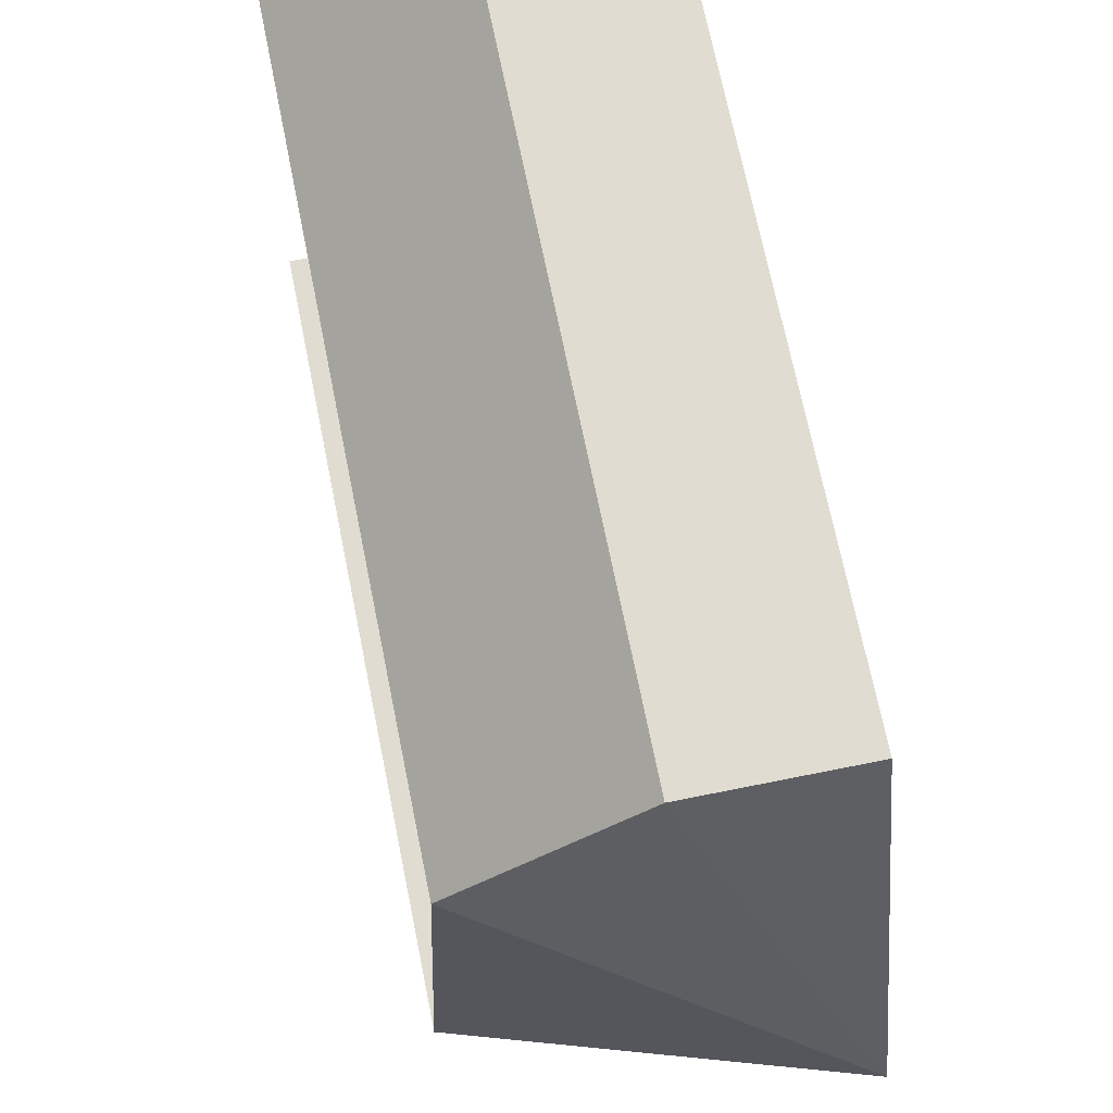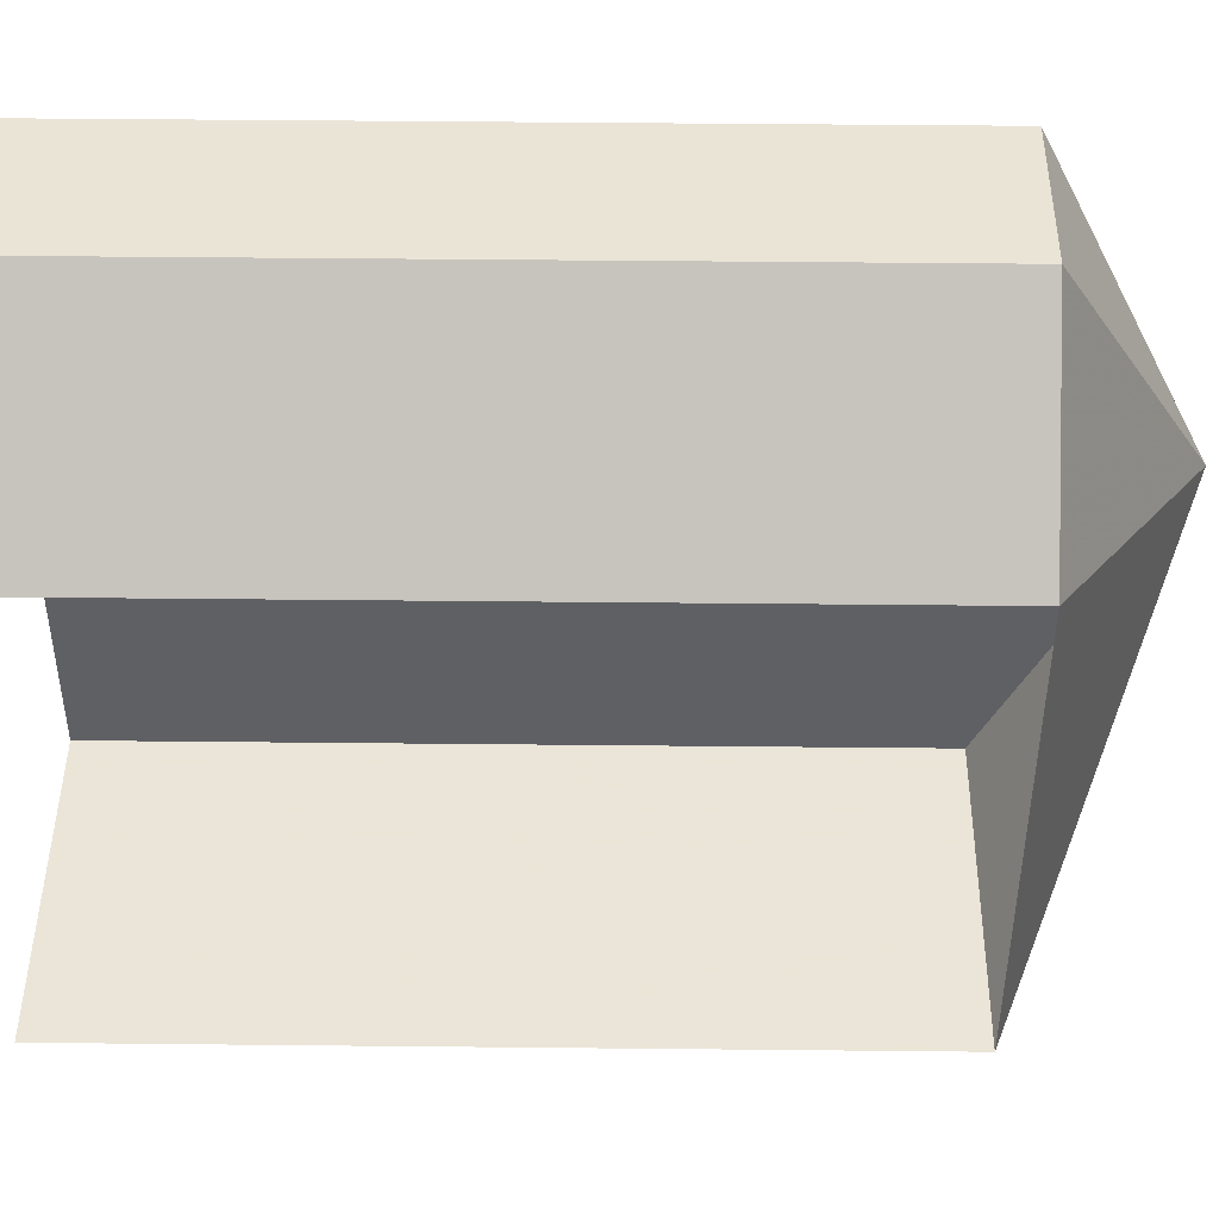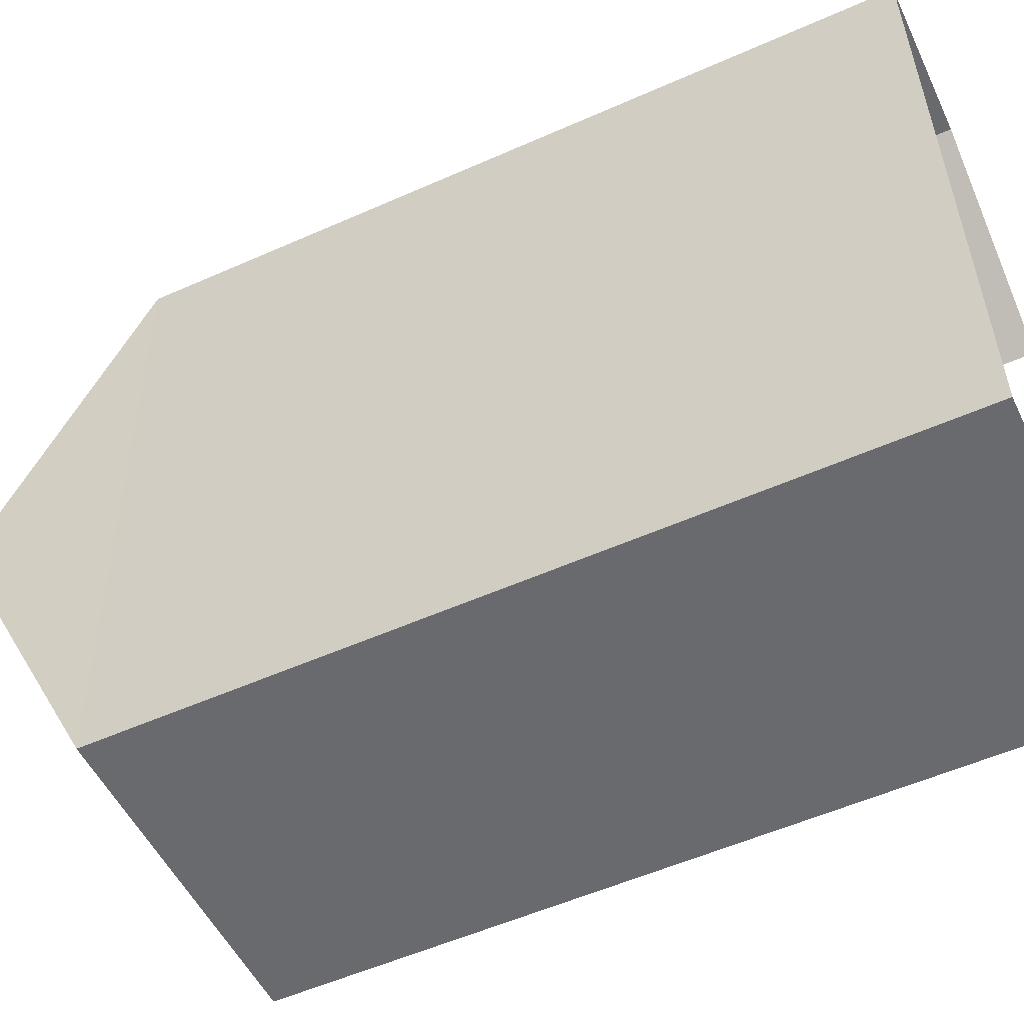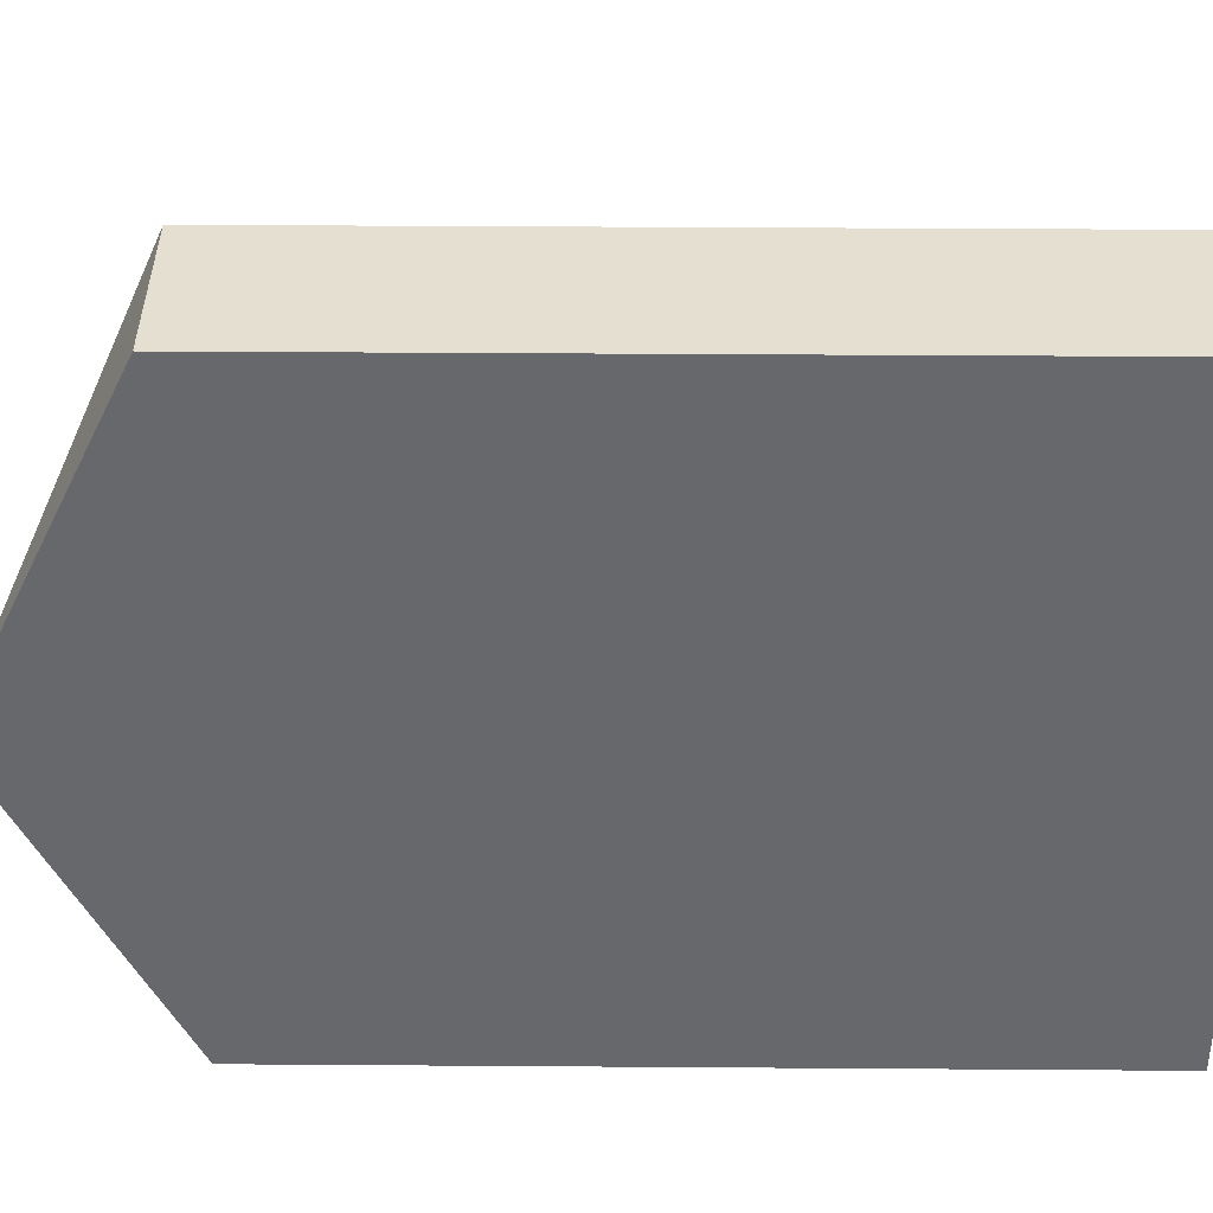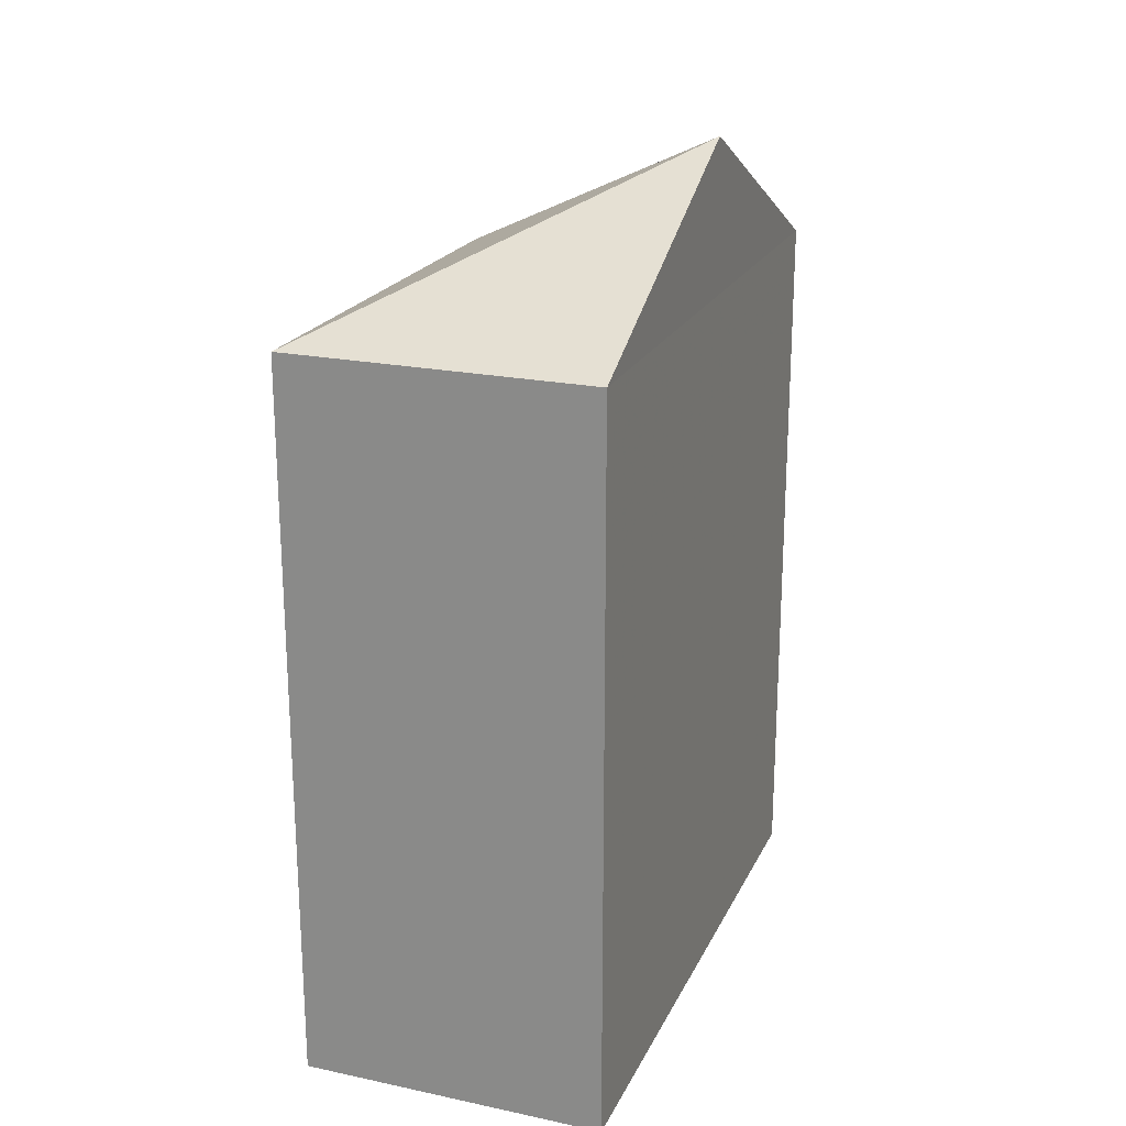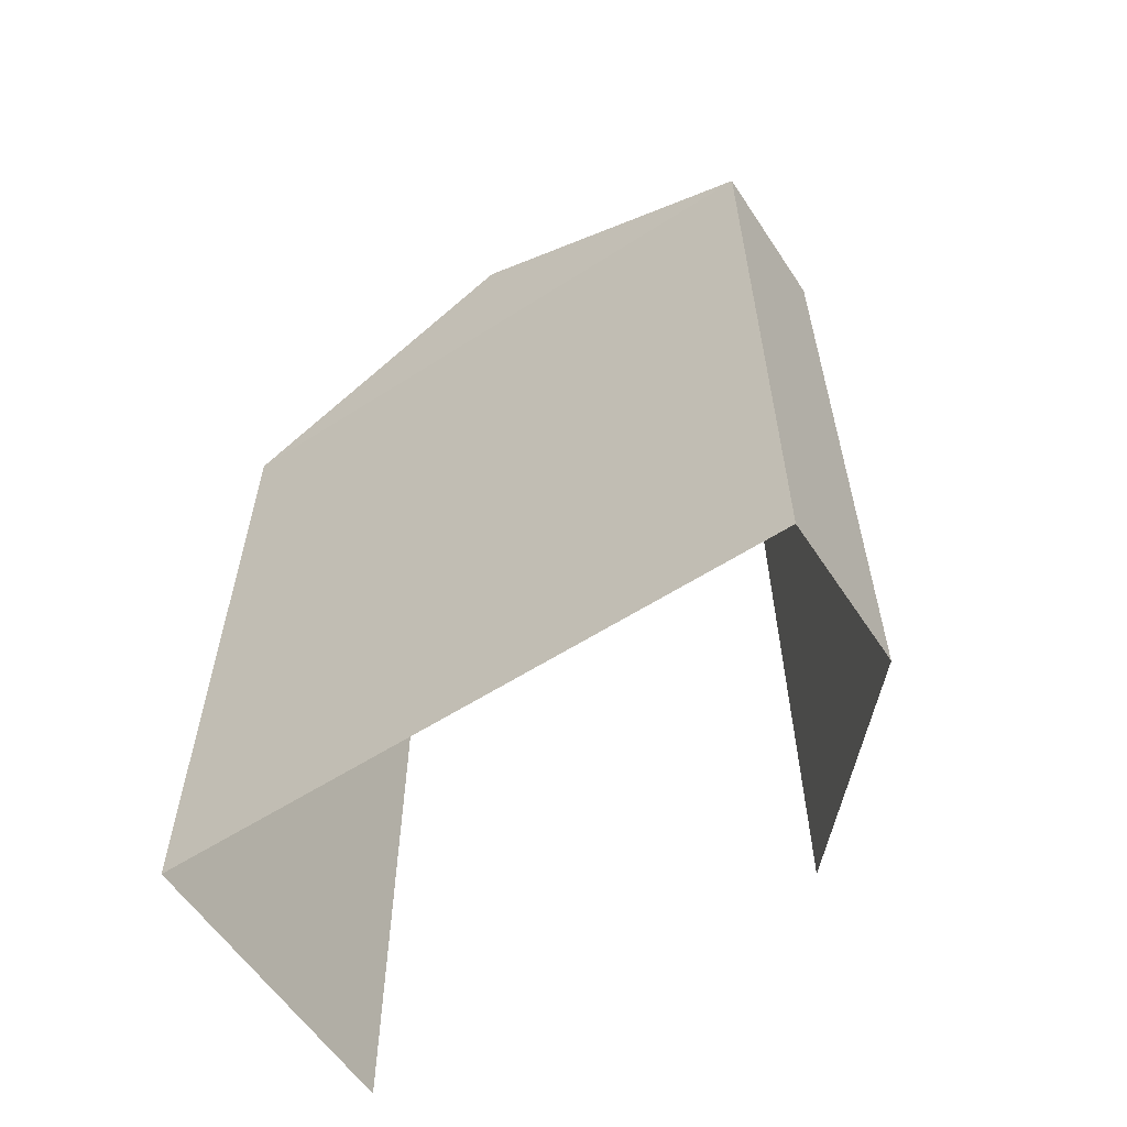
<metadata>
{"format":"obj","ext":"obj","renderer":"f3d","projection":"perspective","resolution":1024,"background":"white","views":[{"elev":70.1,"azim":-11.5,"up":"+Y"},{"elev":46.6,"azim":-89.4,"up":"+Y"},{"elev":-54.6,"azim":115.1,"up":"+Y"},{"elev":35.8,"azim":90.5,"up":"+Y"},{"elev":21.4,"azim":18.5,"up":"+Z"},{"elev":-59.1,"azim":121.5,"up":"+Z"}]}
</metadata>
<code>
v -3.722e+05 -1.045e+05 29.01
v -3.722e+05 -1.045e+05 29.01
v -3.722e+05 -1.045e+05 29.01
v -3.722e+05 -1.045e+05 29.01
v -3.722e+05 -1.045e+05 29.01
v -3.722e+05 -1.045e+05 39.44
v -3.722e+05 -1.045e+05 37.63
v -3.722e+05 -1.045e+05 37.63
v -3.722e+05 -1.045e+05 37.63
v -3.722e+05 -1.045e+05 37.63
v -3.722e+05 -1.045e+05 37.63
f 1 2 3
f 2 4 5
f 2 5 3
f 7 2 1
f 7 10 2
f 6 7 8
f 6 9 10
f 6 10 7
f 6 11 9
f 7 1 3
f 8 7 3
f 10 4 2
f 10 9 4
f 11 5 4
f 9 11 4
f 3 5 8
f 8 11 6
f 8 5 11

</code>
